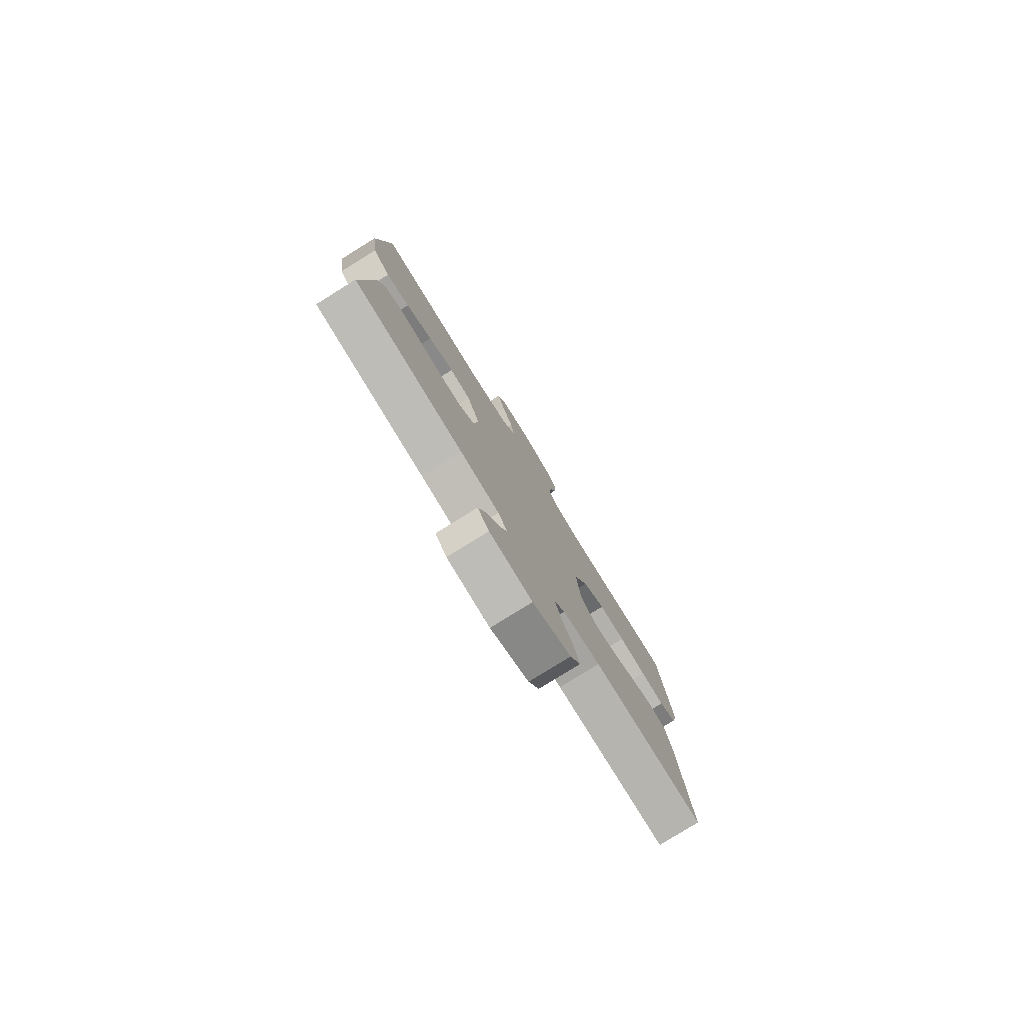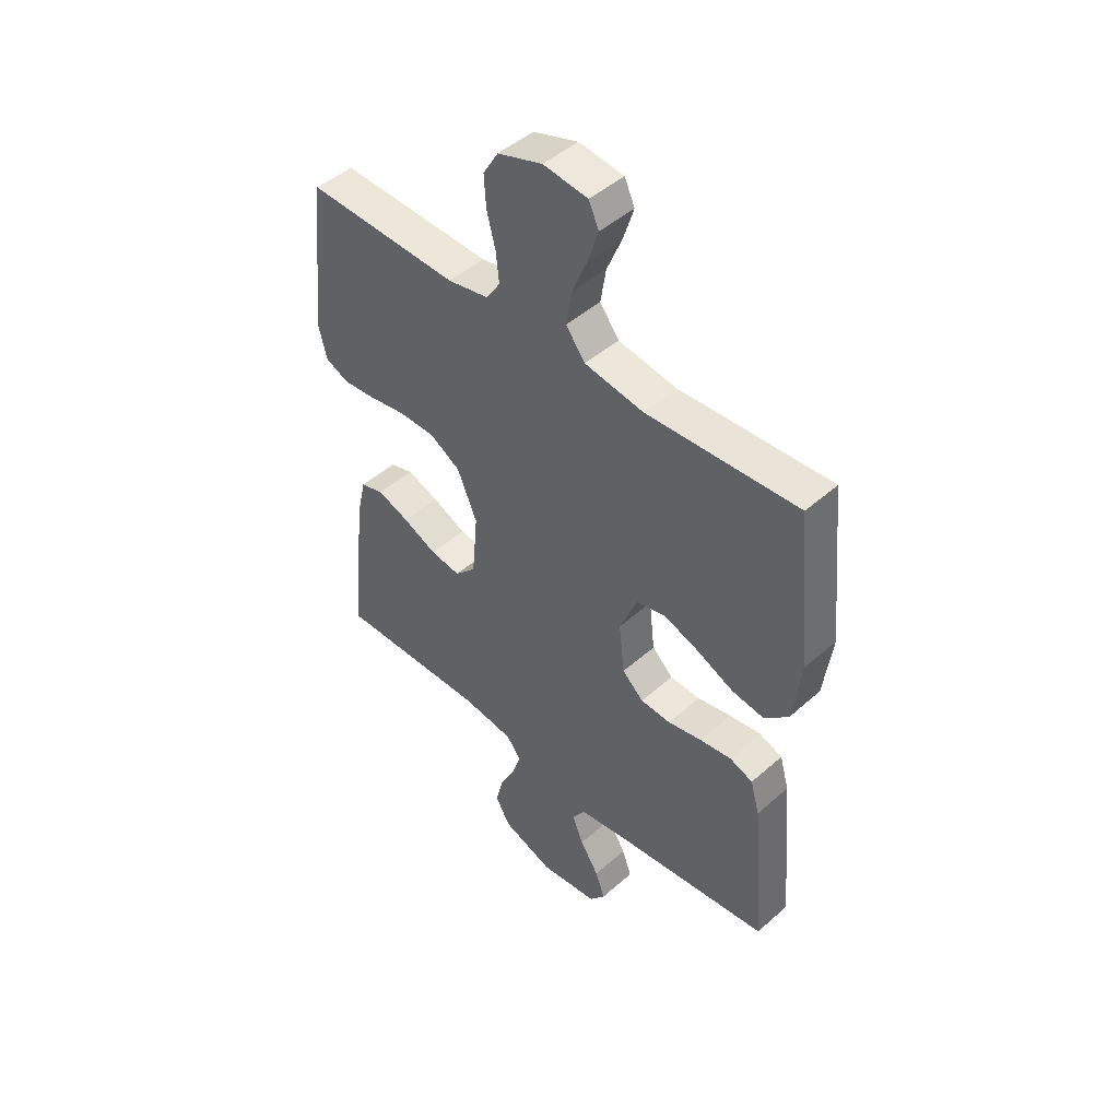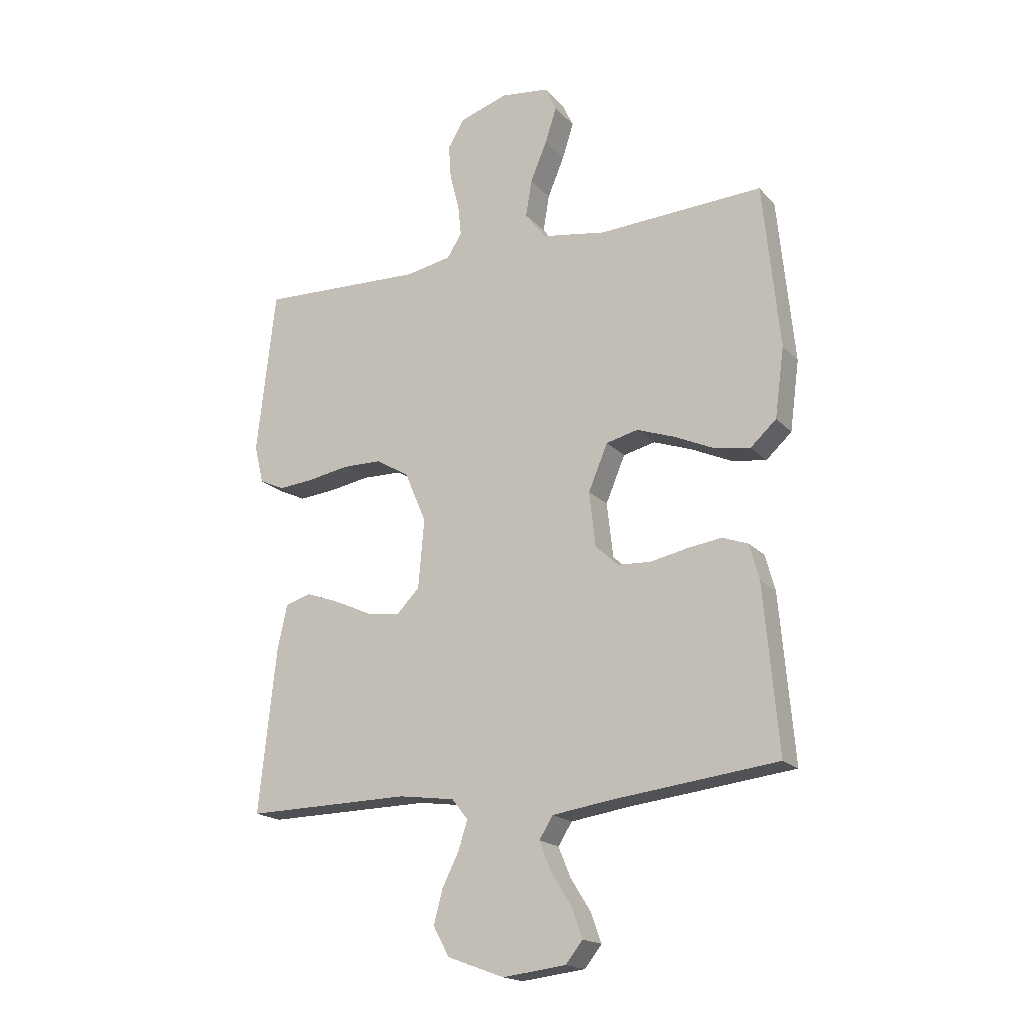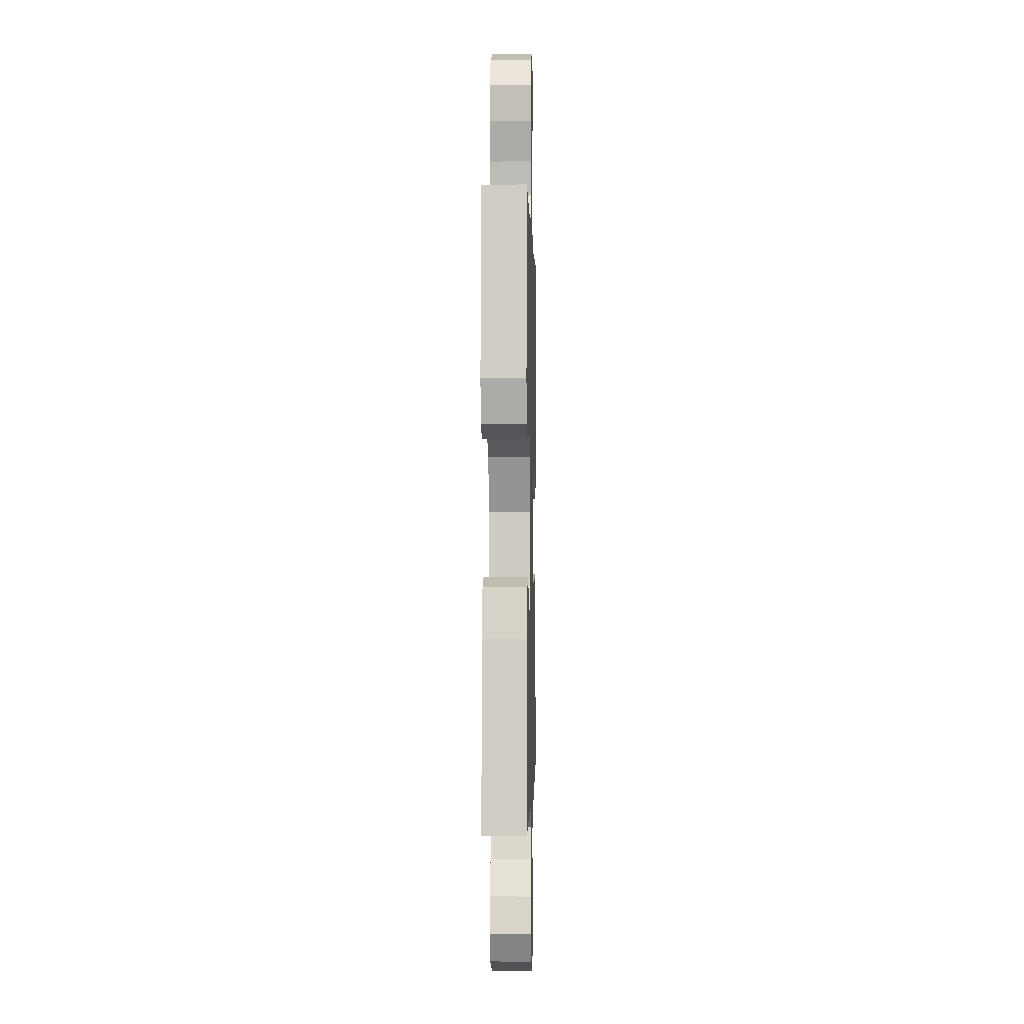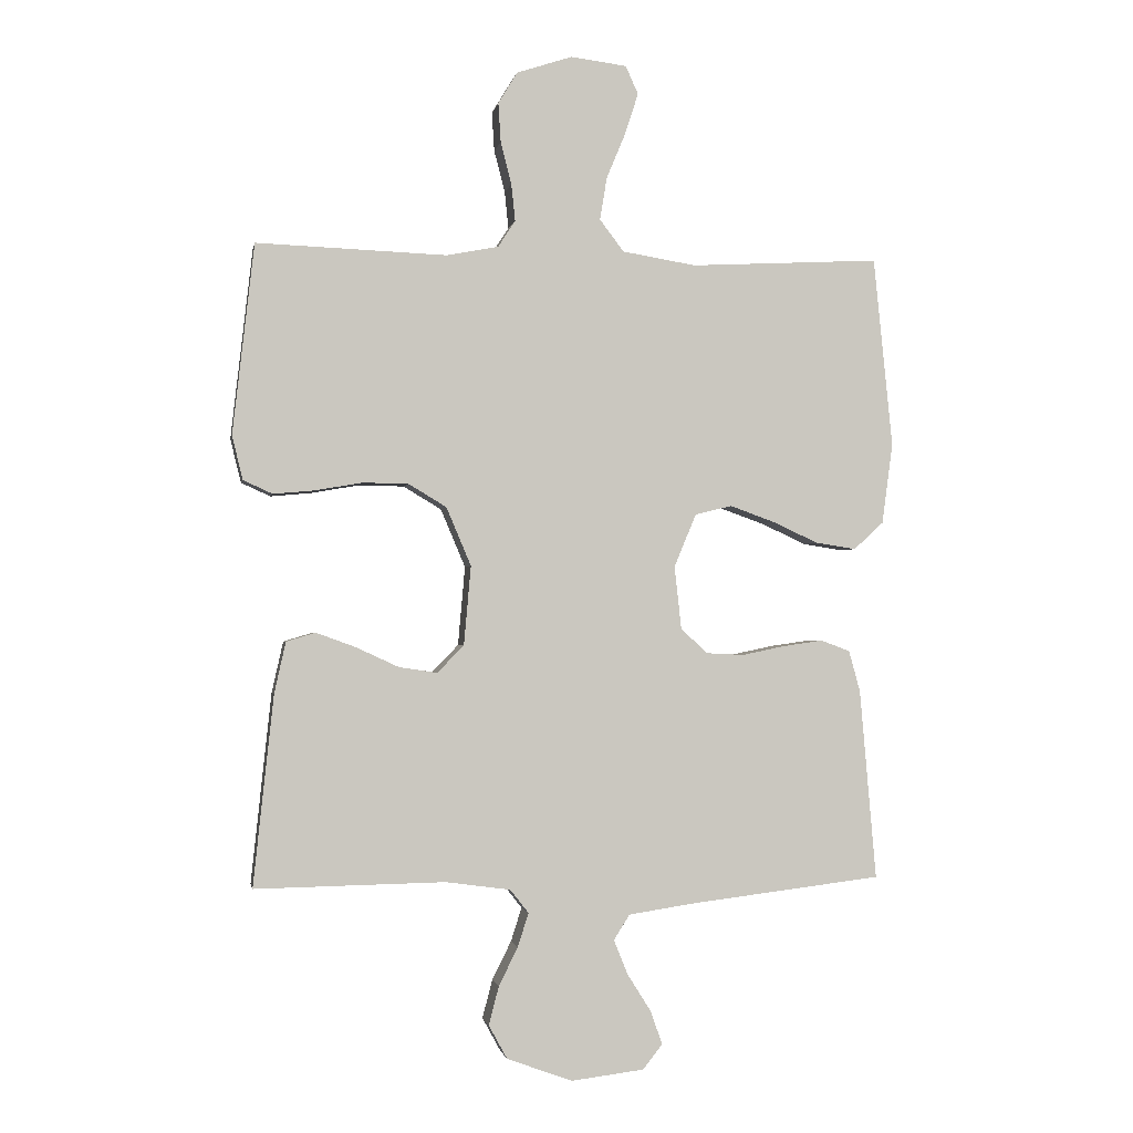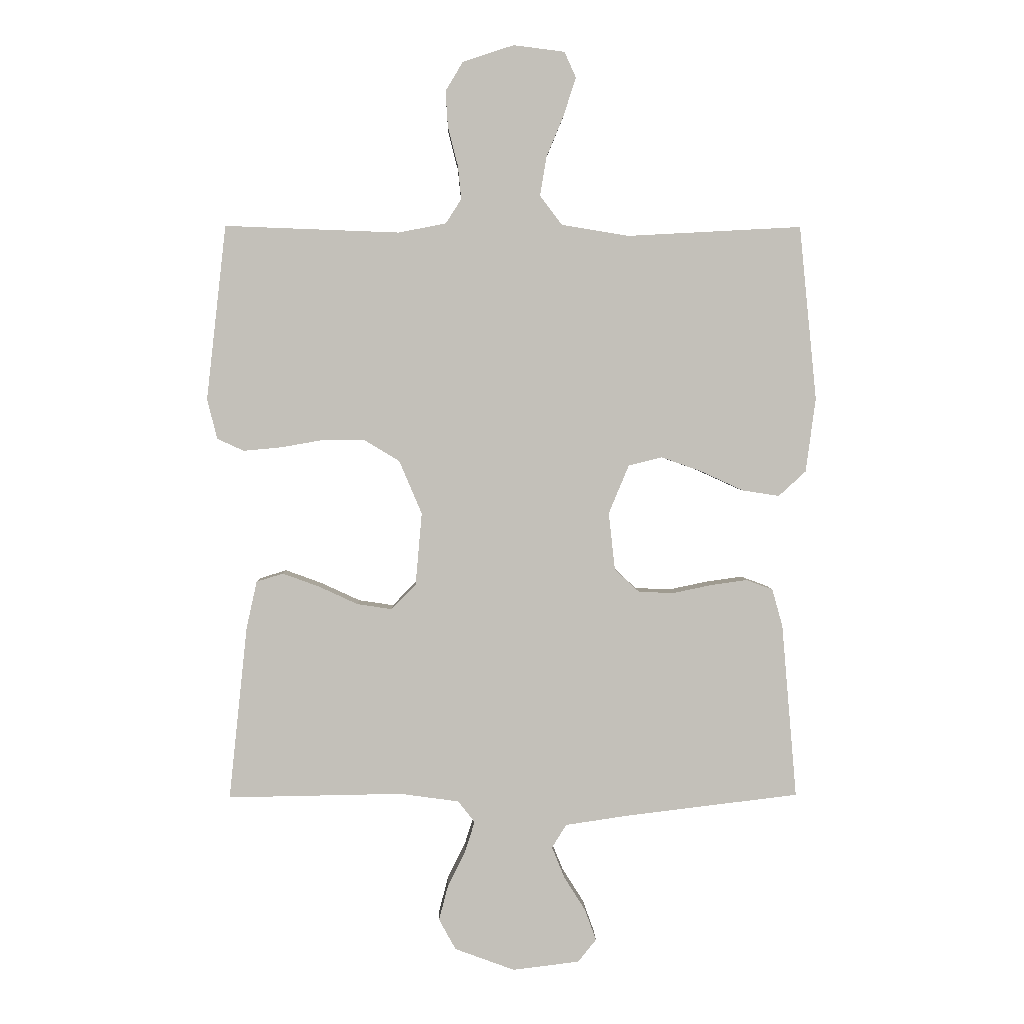
<metadata>
{"format":"obj","ext":"obj","renderer":"f3d","projection":"perspective","resolution":1024,"background":"white","views":[{"elev":-79.7,"azim":-58.2,"up":"+Z"},{"elev":46.8,"azim":-135.1,"up":"+Z"},{"elev":-18.2,"azim":-151.9,"up":"+Z"},{"elev":-0.4,"azim":91.4,"up":"+Z"},{"elev":-1.5,"azim":169.8,"up":"+Z"},{"elev":3.2,"azim":178.6,"up":"+Z"}]}
</metadata>
<code>
v 0.5 0.07 -0.5
v 0.2 0.07 -0.495
v 0.098 0.07 -0.509
v 0.069 0.07 -0.546
v 0.086 0.07 -0.599
v 0.116 0.07 -0.659
v 0.132 0.07 -0.72
v 0.103 0.07 -0.773
v 0 0.07 -0.811
v -0.115 0.07 -0.797
v -0.146 0.07 -0.758
v -0.127 0.07 -0.705
v -0.09 0.07 -0.646
v -0.068 0.07 -0.592
v -0.093 0.07 -0.552
v -0.2 0.07 -0.536
v -0.5 0.07 -0.5
v -0.474 0.07 -0.2
v -0.456 0.07 -0.135
v -0.41 0.07 -0.118
v -0.347 0.07 -0.127
v -0.28 0.07 -0.141
v -0.22 0.07 -0.138
v -0.178 0.07 -0.099
v -0.167 0.07 0
v -0.202 0.07 0.084
v -0.26 0.07 0.098
v -0.33 0.07 0.073
v -0.402 0.07 0.04
v -0.466 0.07 0.03
v -0.513 0.07 0.073
v -0.53 0.07 0.2
v -0.5 0.07 0.5
v -0.2 0.07 0.484
v -0.084 0.07 0.503
v -0.046 0.07 0.553
v -0.057 0.07 0.62
v -0.087 0.07 0.692
v -0.108 0.07 0.757
v -0.088 0.07 0.801
v 0 0.07 0.812
v 0.088 0.07 0.783
v 0.118 0.07 0.733
v 0.114 0.07 0.671
v 0.097 0.07 0.605
v 0.091 0.07 0.547
v 0.118 0.07 0.505
v 0.2 0.07 0.489
v 0.5 0.07 0.5
v 0.534 0.07 0.2
v 0.517 0.07 0.131
v 0.471 0.07 0.11
v 0.406 0.07 0.116
v 0.332 0.07 0.129
v 0.26 0.07 0.128
v 0.2 0.07 0.092
v 0.161 0.07 0
v 0.172 0.07 -0.125
v 0.214 0.07 -0.168
v 0.274 0.07 -0.159
v 0.341 0.07 -0.128
v 0.404 0.07 -0.105
v 0.45 0.07 -0.119
v 0.468 0.07 -0.2
v 0.5 0 -0.5
v 0.2 0 -0.495
v 0.098 0 -0.509
v 0.069 0 -0.546
v 0.086 0 -0.599
v 0.116 0 -0.659
v 0.132 0 -0.72
v 0.103 0 -0.773
v 0 0 -0.811
v -0.115 0 -0.797
v -0.146 0 -0.758
v -0.127 0 -0.705
v -0.09 0 -0.646
v -0.068 0 -0.592
v -0.093 0 -0.552
v -0.2 0 -0.536
v -0.5 0 -0.5
v -0.474 0 -0.2
v -0.456 0 -0.135
v -0.41 0 -0.118
v -0.347 0 -0.127
v -0.28 0 -0.141
v -0.22 0 -0.138
v -0.178 0 -0.099
v -0.167 0 0
v -0.202 0 0.084
v -0.26 0 0.098
v -0.33 0 0.073
v -0.402 0 0.04
v -0.466 0 0.03
v -0.513 0 0.073
v -0.53 0 0.2
v -0.5 0 0.5
v -0.2 0 0.484
v -0.084 0 0.503
v -0.046 0 0.553
v -0.057 0 0.62
v -0.087 0 0.692
v -0.108 0 0.757
v -0.088 0 0.801
v 0 0 0.812
v 0.088 0 0.783
v 0.118 0 0.733
v 0.114 0 0.671
v 0.097 0 0.605
v 0.091 0 0.547
v 0.118 0 0.505
v 0.2 0 0.489
v 0.5 0 0.5
v 0.534 0 0.2
v 0.517 0 0.131
v 0.471 0 0.11
v 0.406 0 0.116
v 0.332 0 0.129
v 0.26 0 0.128
v 0.2 0 0.092
v 0.161 0 0
v 0.172 0 -0.125
v 0.214 0 -0.168
v 0.274 0 -0.159
v 0.341 0 -0.128
v 0.404 0 -0.105
v 0.45 0 -0.119
v 0.468 0 -0.2
f 64 1 2
f 63 64 2
f 62 63 2
f 61 62 2
f 60 61 2
f 59 60 2 3
f 58 59 3 4
f 57 58 4
f 52 53 54
f 51 52 54
f 50 51 54
f 49 50 54
f 48 49 54
f 47 48 54 55
f 46 47 55 56
f 43 44 45
f 42 43 45
f 41 42 45
f 40 41 45
f 39 40 45
f 38 39 45
f 37 38 45
f 36 37 45 46
f 46 56 57
f 36 46 57
f 35 36 57
f 32 33 34
f 31 32 34
f 30 31 34
f 29 30 34
f 28 29 34
f 27 28 34 35
f 20 21 22
f 19 20 22
f 18 19 22
f 17 18 22
f 16 17 22
f 15 16 22 23
f 14 15 23 24
f 11 12 13
f 10 11 13
f 9 10 13
f 8 9 13
f 7 8 13
f 6 7 13
f 5 6 13
f 4 5 13 14
f 14 24 25
f 4 14 25
f 57 4 25
f 26 27 35 57
f 25 26 57
f 66 65 128
f 66 128 127
f 66 127 126
f 66 126 125
f 66 125 124
f 67 66 124 123
f 68 67 123 122
f 68 122 121
f 118 117 116
f 118 116 115
f 118 115 114
f 118 114 113
f 118 113 112
f 119 118 112 111
f 120 119 111 110
f 109 108 107
f 109 107 106
f 109 106 105
f 109 105 104
f 109 104 103
f 109 103 102
f 109 102 101
f 110 109 101 100
f 121 120 110
f 121 110 100
f 121 100 99
f 98 97 96
f 98 96 95
f 98 95 94
f 98 94 93
f 98 93 92
f 99 98 92 91
f 86 85 84
f 86 84 83
f 86 83 82
f 86 82 81
f 86 81 80
f 87 86 80 79
f 88 87 79 78
f 77 76 75
f 77 75 74
f 77 74 73
f 77 73 72
f 77 72 71
f 77 71 70
f 77 70 69
f 78 77 69 68
f 89 88 78
f 89 78 68
f 89 68 121
f 121 99 91 90
f 121 90 89
f 1 65 66 2
f 2 66 67 3
f 3 67 68 4
f 4 68 69 5
f 5 69 70 6
f 6 70 71 7
f 7 71 72 8
f 8 72 73 9
f 9 73 74 10
f 10 74 75 11
f 11 75 76 12
f 12 76 77 13
f 13 77 78 14
f 14 78 79 15
f 15 79 80 16
f 16 80 81 17
f 17 81 82 18
f 18 82 83 19
f 19 83 84 20
f 20 84 85 21
f 21 85 86 22
f 22 86 87 23
f 23 87 88 24
f 24 88 89 25
f 25 89 90 26
f 26 90 91 27
f 27 91 92 28
f 28 92 93 29
f 29 93 94 30
f 30 94 95 31
f 31 95 96 32
f 32 96 97 33
f 33 97 98 34
f 34 98 99 35
f 35 99 100 36
f 36 100 101 37
f 37 101 102 38
f 38 102 103 39
f 39 103 104 40
f 40 104 105 41
f 41 105 106 42
f 42 106 107 43
f 43 107 108 44
f 44 108 109 45
f 45 109 110 46
f 46 110 111 47
f 47 111 112 48
f 48 112 113 49
f 49 113 114 50
f 50 114 115 51
f 51 115 116 52
f 52 116 117 53
f 53 117 118 54
f 54 118 119 55
f 55 119 120 56
f 56 120 121 57
f 57 121 122 58
f 58 122 123 59
f 59 123 124 60
f 60 124 125 61
f 61 125 126 62
f 62 126 127 63
f 63 127 128 64
f 64 128 65 1

</code>
